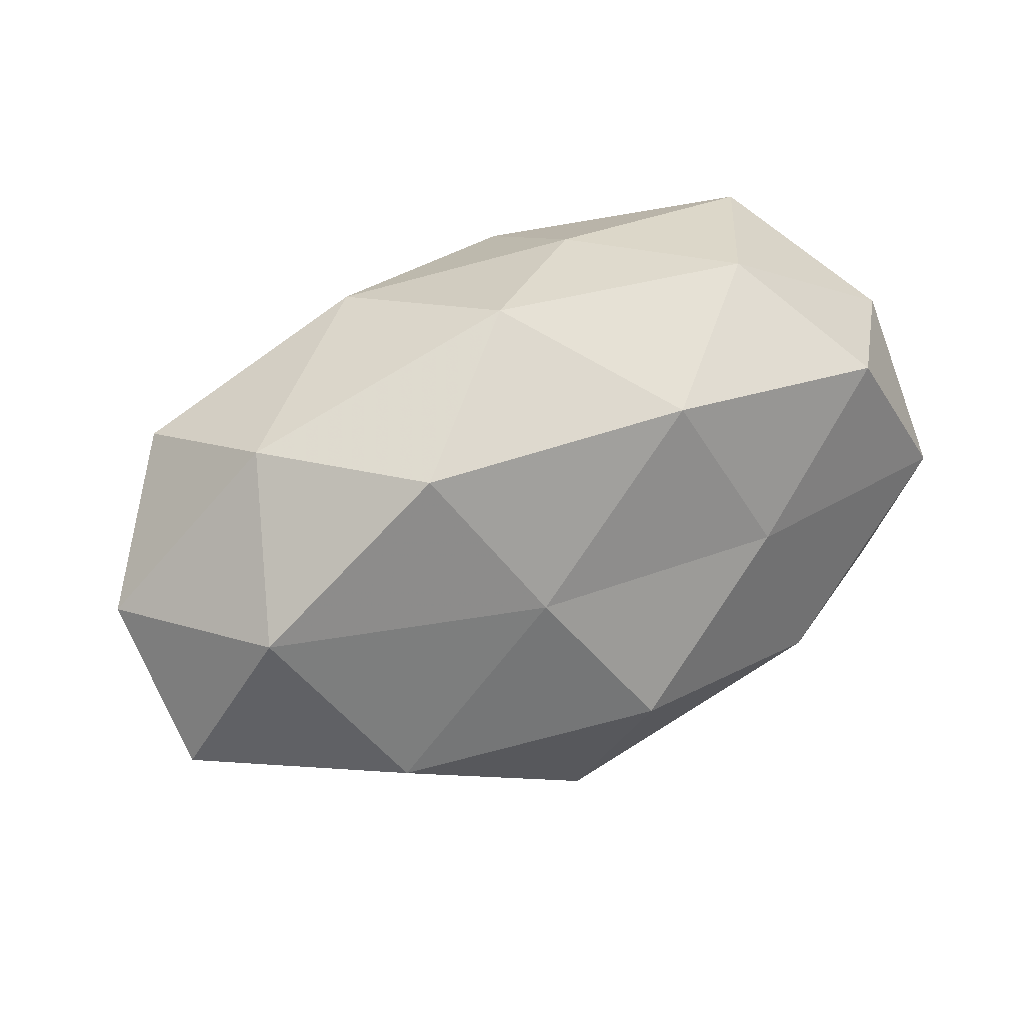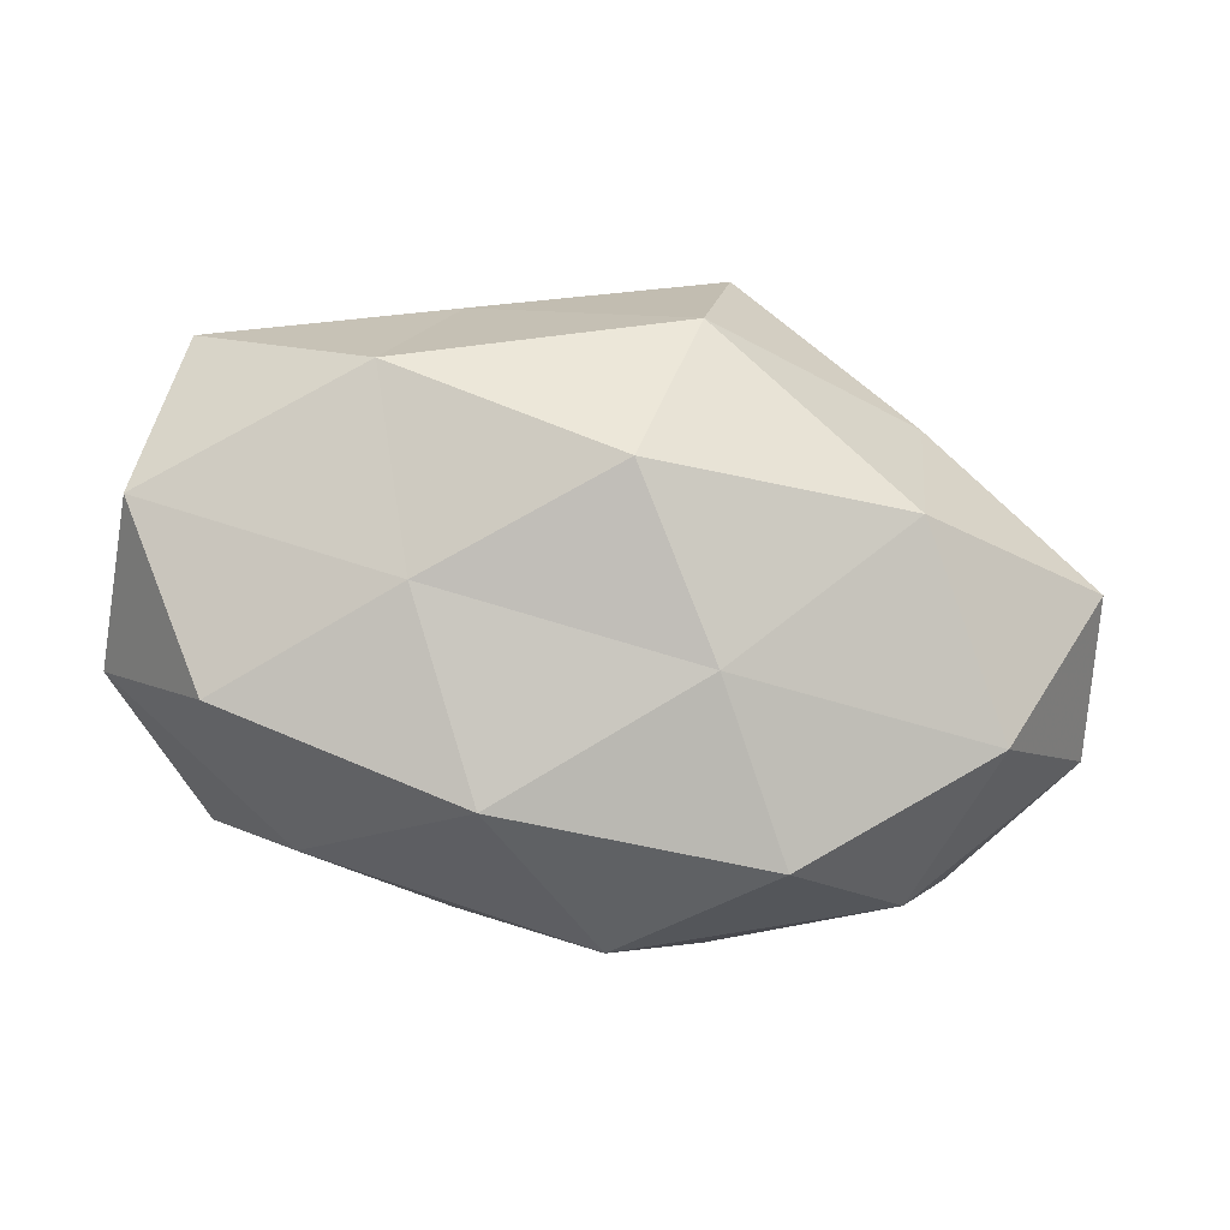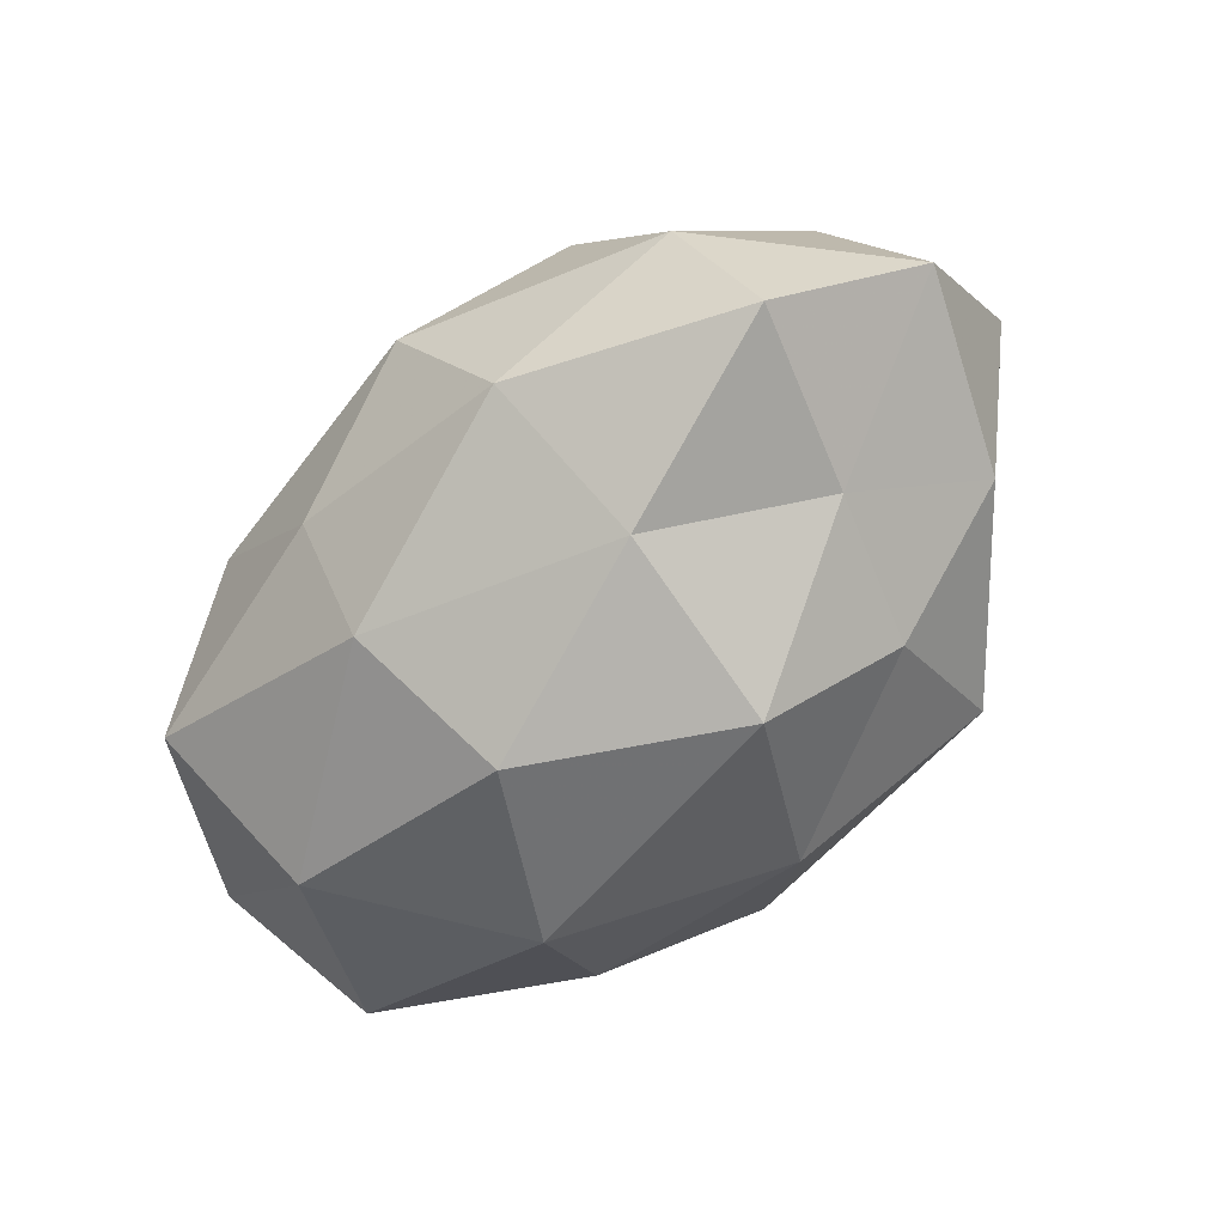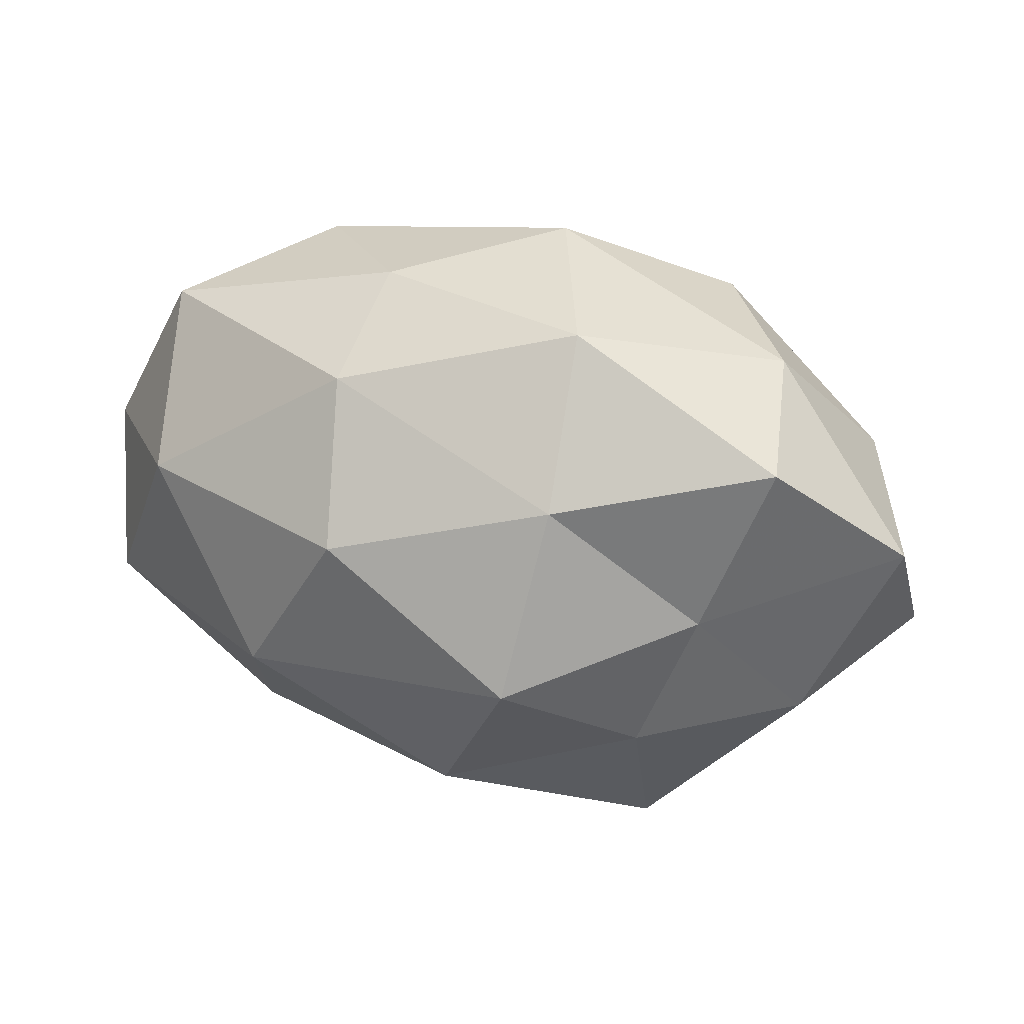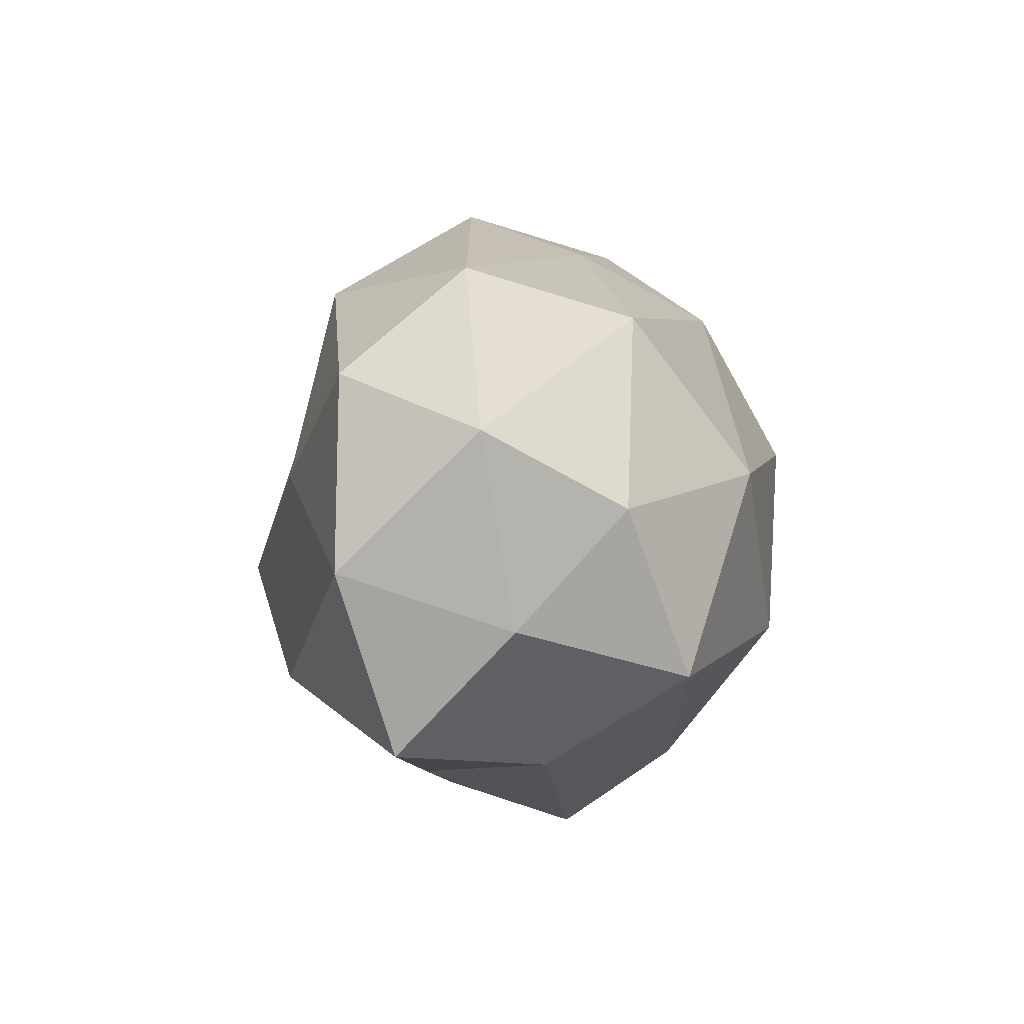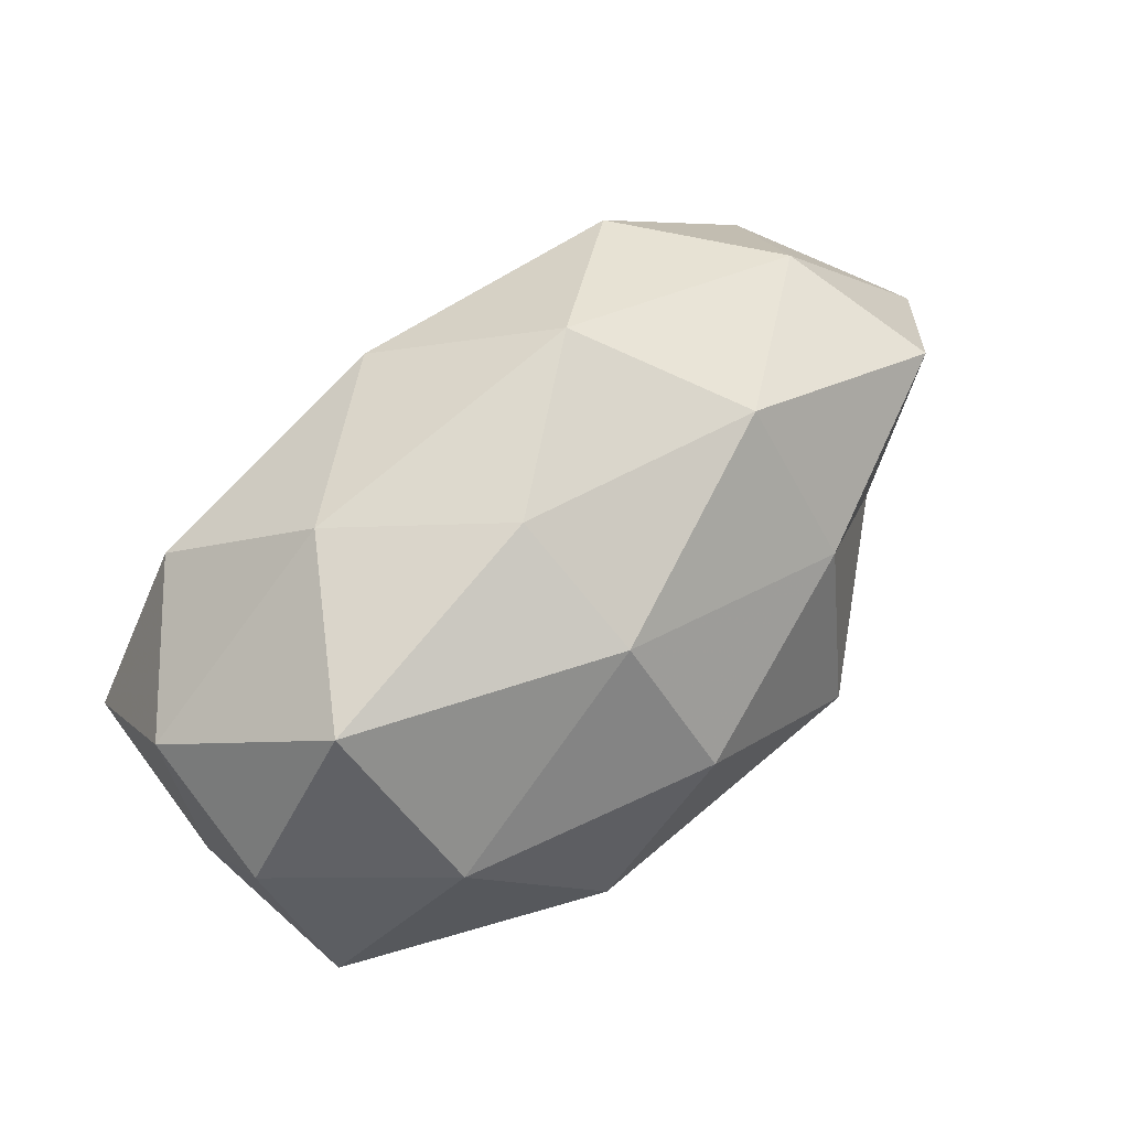
<metadata>
{"format":"obj","ext":"obj","renderer":"f3d","projection":"perspective","resolution":1024,"background":"white","views":[{"elev":42.5,"azim":-32.6,"up":"+Y"},{"elev":74.0,"azim":-171.1,"up":"+Z"},{"elev":-61.2,"azim":-135.5,"up":"+Z"},{"elev":26.6,"azim":-153.9,"up":"+Y"},{"elev":8.3,"azim":87.1,"up":"+Y"},{"elev":60.0,"azim":137.5,"up":"+Y"}]}
</metadata>
<code>
v -0.03763 -0.0002513 -0.01819
v 0.04894 0.0003964 0.02197
v -0.02668 0.02937 0.0182
v -0.005645 -0.02808 -0.02365
v 0.04742 -0.01193 -0.01735
v -0.01927 0.0326 -0.01412
v 0.05027 -0.006097 0.002199
v 0.05082 0.01629 0.006004
v 0.01659 0.006975 0.02834
v -0.00461 -0.008008 0.03388
v 0.04671 -0.02086 0.0155
v 0.03652 0.02128 0.02157
v 0.004534 0.007794 -0.03413
v 0.03894 0.02762 -0.01161
v 0.005876 0.02887 0.02282
v -0.01843 -0.007717 -0.03313
v 0.02424 -0.01656 0.02829
v 0.009078 -0.03942 -0.006632
v 0.02422 -0.02652 -0.01783
v -0.04017 0.02754 0.0007506
v -0.03525 -0.009408 0.02505
v -0.03048 -0.01775 -0.01936
v -0.01101 -0.03969 0.007956
v 0.05102 0.007582 -0.009991
v 0.01806 -0.01226 -0.0313
v 0.018 -0.03026 0.01176
v 0.008411 0.02548 -0.02375
v -0.05693 -0.008407 0.009651
v -0.04592 0.02061 -0.01668
v 0.03456 0.009263 -0.02592
v 0.02586 0.03284 0.006824
v -0.009137 -0.02788 0.02455
v -0.01646 0.01129 0.02731
v -0.05851 0.007174 -0.004111
v -0.008751 0.03841 0.005043
v -0.02146 0.01477 -0.02649
v 0.009469 0.0339 -0.008107
v -0.02797 -0.03556 -0.008891
v 0.03627 -0.02476 -0.002034
v -0.03481 -0.02468 0.009045
v -0.04786 0.01213 0.0161
v -0.04744 -0.01517 -0.006996
f 8 2 7
f 7 2 11
f 8 12 2
f 9 2 12
f 12 15 9
f 17 2 9
f 10 17 9
f 17 11 2
f 18 4 19
f 1 16 22
f 4 22 16
f 7 5 24
f 24 8 7
f 14 8 24
f 4 16 25
f 25 16 13
f 19 4 25
f 25 5 19
f 26 11 17
f 23 18 26
f 6 29 20
f 30 24 5
f 14 24 30
f 30 5 25
f 13 30 25
f 27 30 13
f 14 30 27
f 31 12 8
f 31 8 14
f 31 15 12
f 32 17 10
f 32 10 21
f 26 17 32
f 23 26 32
f 9 33 10
f 15 3 33
f 15 33 9
f 21 10 33
f 1 34 29
f 20 29 34
f 35 3 15
f 35 20 3
f 6 20 35
f 35 15 31
f 36 16 1
f 36 13 16
f 27 36 6
f 27 13 36
f 29 36 1
f 6 36 29
f 37 27 6
f 37 14 27
f 37 31 14
f 37 6 35
f 37 35 31
f 38 4 18
f 38 22 4
f 23 38 18
f 39 5 7
f 11 39 7
f 39 19 5
f 18 19 39
f 26 39 11
f 18 39 26
f 40 21 28
f 32 21 40
f 23 32 40
f 23 40 38
f 3 20 41
f 28 21 41
f 41 33 3
f 21 33 41
f 20 34 41
f 41 34 28
f 22 42 1
f 42 34 1
f 42 28 34
f 38 42 22
f 40 28 42
f 40 42 38

</code>
